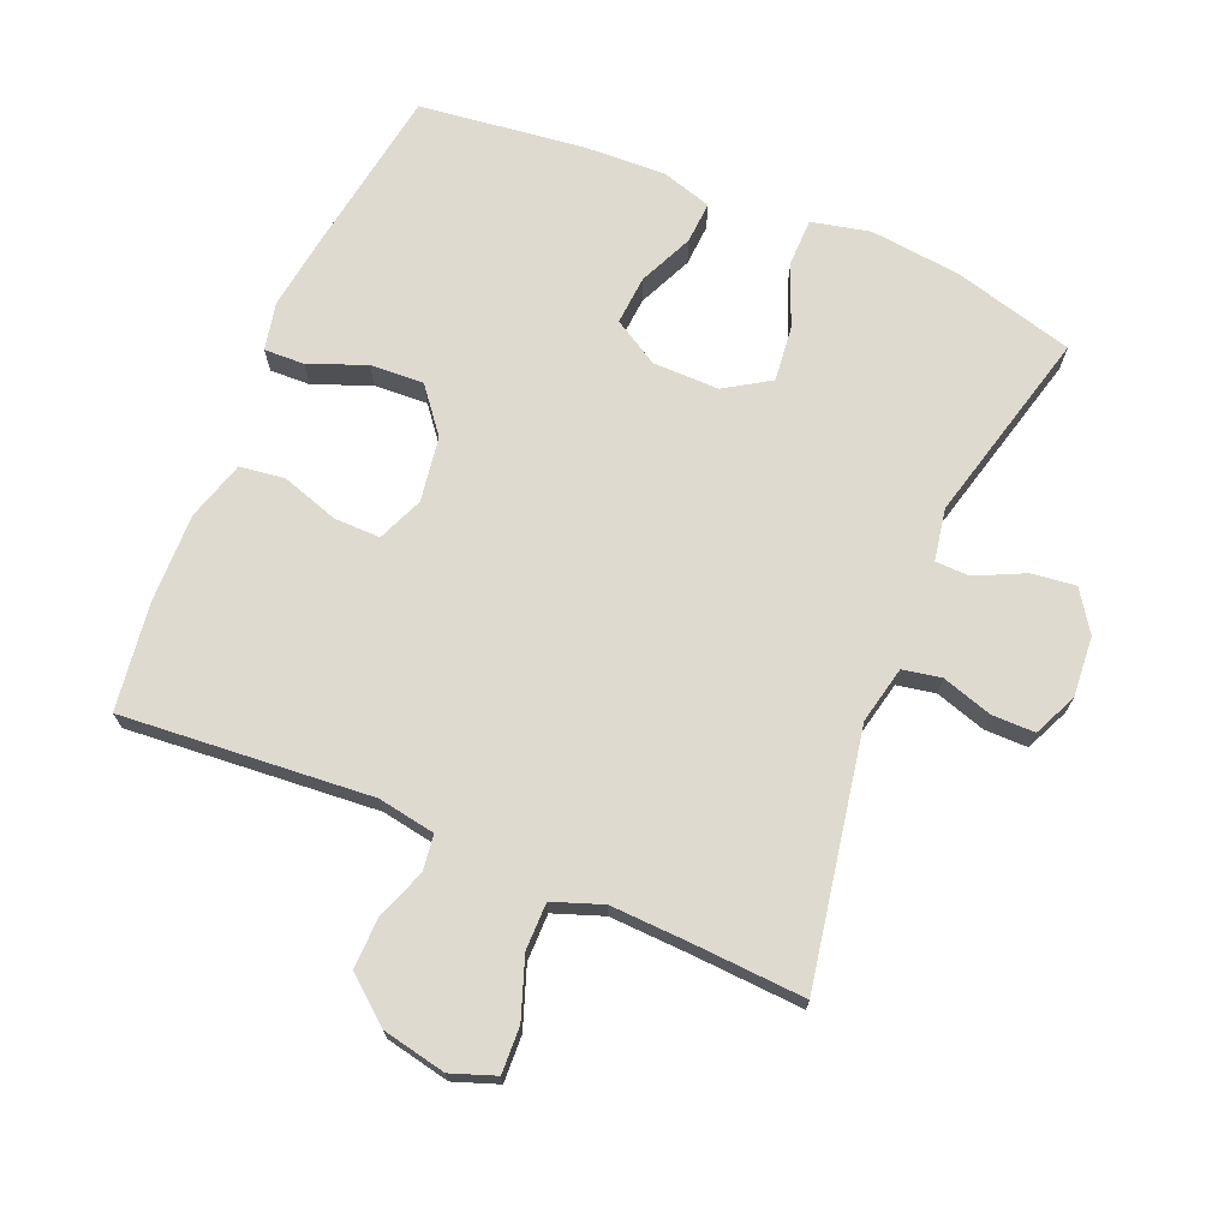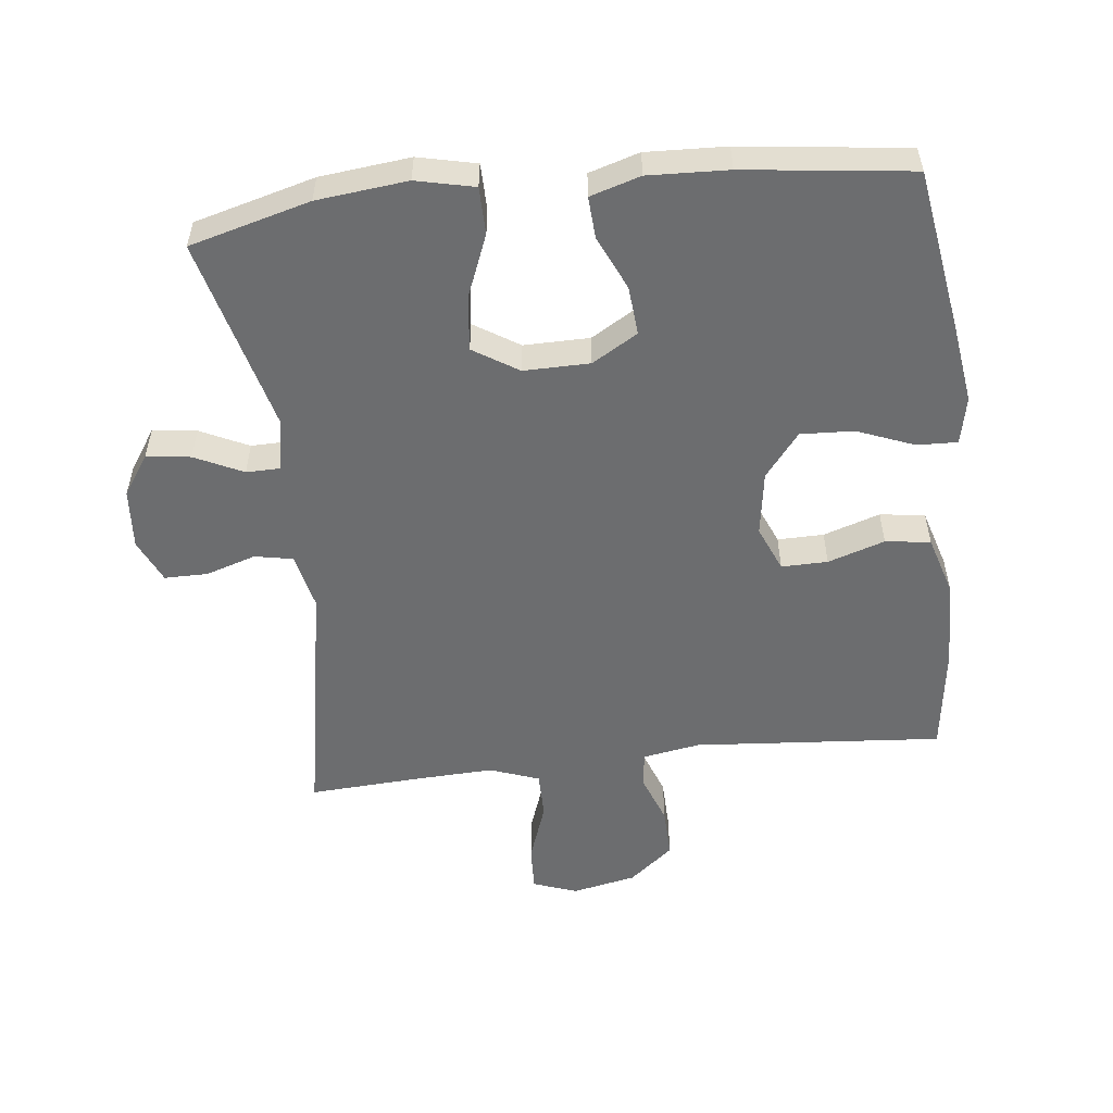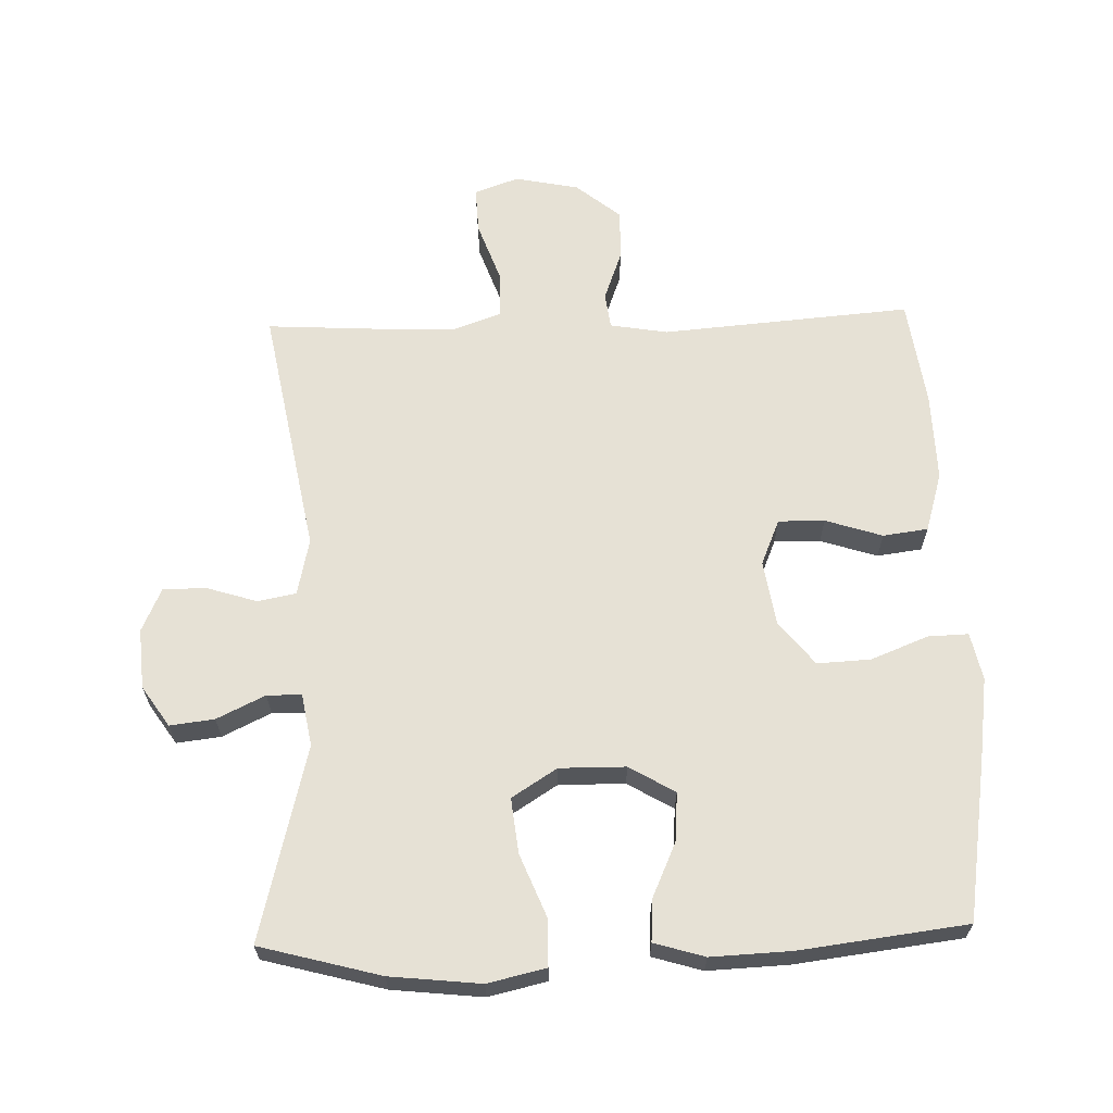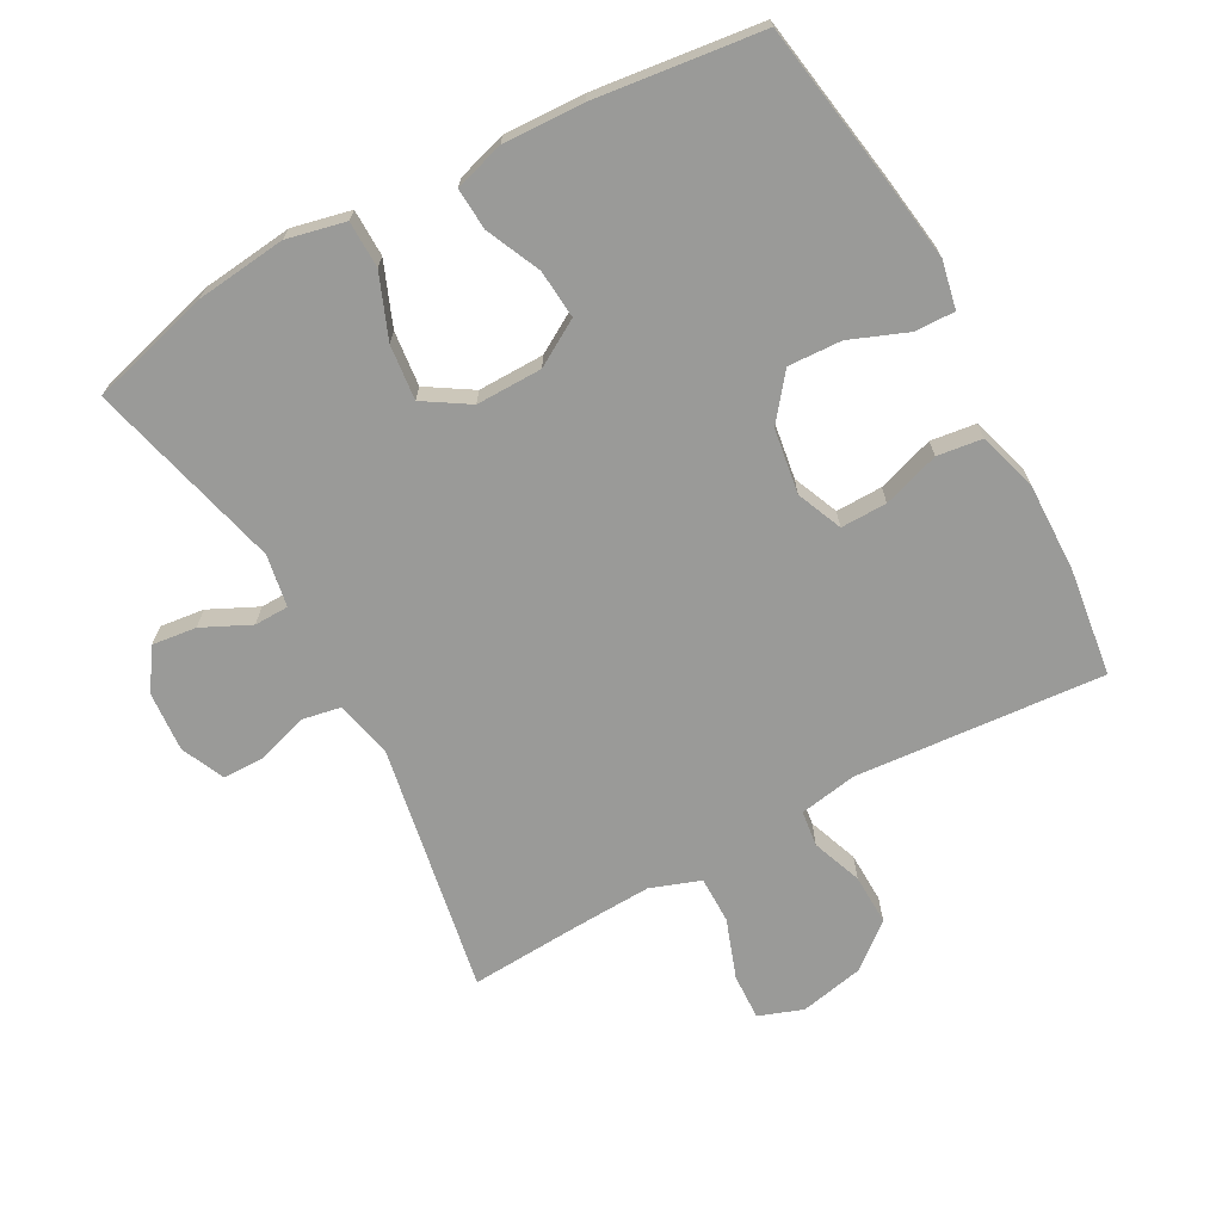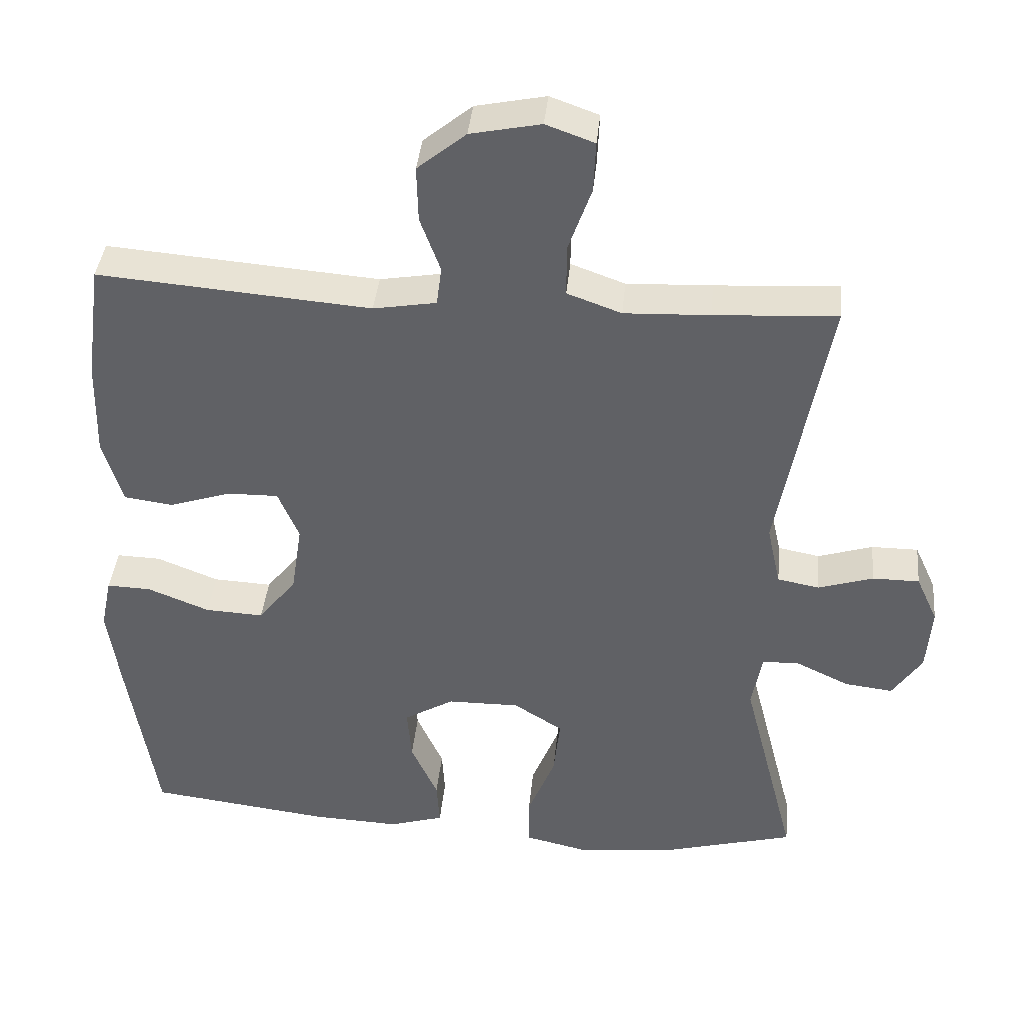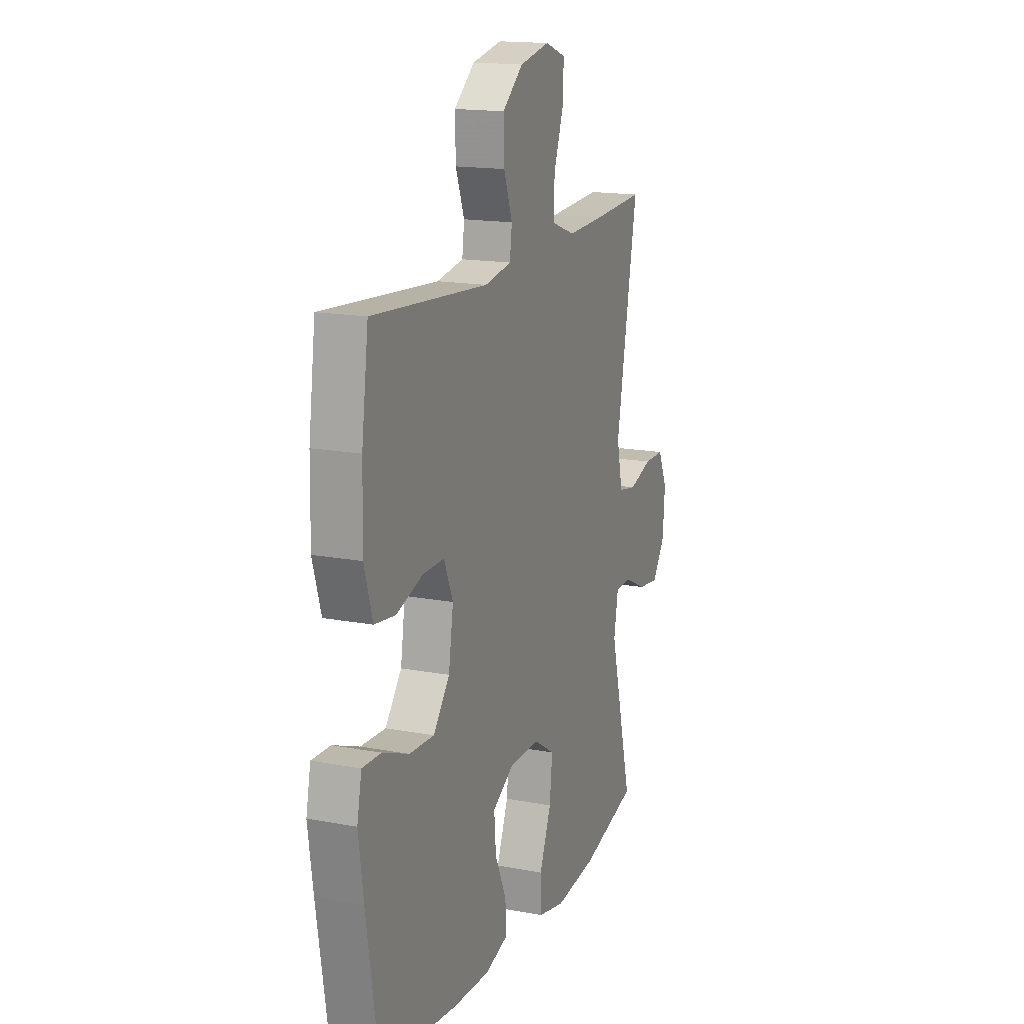
<metadata>
{"format":"obj","ext":"obj","renderer":"f3d","projection":"perspective","resolution":1024,"background":"white","views":[{"elev":70.9,"azim":22.7,"up":"+Y"},{"elev":-53.9,"azim":-173.5,"up":"+Y"},{"elev":64.3,"azim":178.2,"up":"+Y"},{"elev":-69.2,"azim":-151.3,"up":"+Y"},{"elev":39.6,"azim":5.6,"up":"+Z"},{"elev":16.3,"azim":-68.7,"up":"+Z"}]}
</metadata>
<code>
v 0.5 0.07 0.5
v 0.431 0.07 0.122
v 0.45 0.07 0.036
v 0.508 0.07 0.025
v 0.584 0.07 0.049
v 0.649 0.07 0.049
v 0.679 0.07 -0.017
v 0.672 0.07 -0.108
v 0.631 0.07 -0.169
v 0.564 0.07 -0.161
v 0.491 0.07 -0.126
v 0.439 0.07 -0.127
v 0.425 0.07 -0.206
v 0.5 0.07 -0.5
v 0.318 0.07 -0.549
v 0.181 0.07 -0.564
v 0.093 0.07 -0.544
v 0.092 0.07 -0.473
v 0.13 0.07 -0.378
v 0.139 0.07 -0.295
v 0.071 0.07 -0.252
v -0.029 0.07 -0.253
v -0.098 0.07 -0.294
v -0.092 0.07 -0.368
v -0.055 0.07 -0.45
v -0.051 0.07 -0.513
v -0.127 0.07 -0.536
v -0.248 0.07 -0.531
v -0.5 0.07 -0.5
v -0.54 0.07 -0.247
v -0.556 0.07 -0.133
v -0.541 0.07 -0.061
v -0.48 0.07 -0.063
v -0.394 0.07 -0.097
v -0.313 0.07 -0.101
v -0.26 0.07 -0.034
v -0.245 0.07 0.064
v -0.274 0.07 0.133
v -0.344 0.07 0.132
v -0.43 0.07 0.104
v -0.498 0.07 0.113
v -0.525 0.07 0.203
v -0.522 0.07 0.337
v -0.5 0.07 0.5
v -0.123 0.07 0.47
v -0.036 0.07 0.485
v -0.029 0.07 0.539
v -0.057 0.07 0.615
v -0.059 0.07 0.692
v 0.008 0.07 0.747
v 0.105 0.07 0.767
v 0.172 0.07 0.743
v 0.169 0.07 0.673
v 0.137 0.07 0.583
v 0.137 0.07 0.512
v 0.212 0.07 0.485
v 0.33 0.07 0.49
v 0.5 0 0.5
v 0.431 0 0.122
v 0.45 0 0.036
v 0.508 0 0.025
v 0.584 0 0.049
v 0.649 0 0.049
v 0.679 0 -0.017
v 0.672 0 -0.108
v 0.631 0 -0.169
v 0.564 0 -0.161
v 0.491 0 -0.126
v 0.439 0 -0.127
v 0.425 0 -0.206
v 0.5 0 -0.5
v 0.318 0 -0.549
v 0.181 0 -0.564
v 0.093 0 -0.544
v 0.092 0 -0.473
v 0.13 0 -0.378
v 0.139 0 -0.295
v 0.071 0 -0.252
v -0.029 0 -0.253
v -0.098 0 -0.294
v -0.092 0 -0.368
v -0.055 0 -0.45
v -0.051 0 -0.513
v -0.127 0 -0.536
v -0.248 0 -0.531
v -0.5 0 -0.5
v -0.54 0 -0.247
v -0.556 0 -0.133
v -0.541 0 -0.061
v -0.48 0 -0.063
v -0.394 0 -0.097
v -0.313 0 -0.101
v -0.26 0 -0.034
v -0.245 0 0.064
v -0.274 0 0.133
v -0.344 0 0.132
v -0.43 0 0.104
v -0.498 0 0.113
v -0.525 0 0.203
v -0.522 0 0.337
v -0.5 0 0.5
v -0.123 0 0.47
v -0.036 0 0.485
v -0.029 0 0.539
v -0.057 0 0.615
v -0.059 0 0.692
v 0.008 0 0.747
v 0.105 0 0.767
v 0.172 0 0.743
v 0.169 0 0.673
v 0.137 0 0.583
v 0.137 0 0.512
v 0.212 0 0.485
v 0.33 0 0.49
f 51 52 53 54
f 51 54 55
f 50 51 55
f 47 48 49 50
f 46 47 50 55
f 45 46 55 56
f 43 44 45
f 39 40 41 42
f 38 39 42 43
f 31 32 33 34
f 31 34 35
f 30 31 35
f 29 30 35
f 28 29 35 36
f 24 25 26 27
f 23 24 27 28
f 16 17 18 19
f 16 19 20
f 13 14 15 16
f 12 13 16 20
f 8 9 10 11
f 8 11 12
f 7 8 12
f 4 5 6 7
f 3 4 7 12
f 2 3 12 20
f 57 1 2 20
f 38 43 45 56
f 37 38 56 57
f 23 28 36 37
f 22 23 37 57
f 21 22 57
f 20 21 57
f 111 110 109 108
f 112 111 108
f 112 108 107
f 107 106 105 104
f 112 107 104 103
f 113 112 103 102
f 102 101 100
f 99 98 97 96
f 100 99 96 95
f 91 90 89 88
f 92 91 88
f 92 88 87
f 92 87 86
f 93 92 86 85
f 84 83 82 81
f 85 84 81 80
f 76 75 74 73
f 77 76 73
f 73 72 71 70
f 77 73 70 69
f 68 67 66 65
f 69 68 65
f 69 65 64
f 64 63 62 61
f 69 64 61 60
f 77 69 60 59
f 77 59 58 114
f 113 102 100 95
f 114 113 95 94
f 94 93 85 80
f 114 94 80 79
f 114 79 78
f 114 78 77
f 1 58 59 2
f 2 59 60 3
f 3 60 61 4
f 4 61 62 5
f 5 62 63 6
f 6 63 64 7
f 7 64 65 8
f 8 65 66 9
f 9 66 67 10
f 10 67 68 11
f 11 68 69 12
f 12 69 70 13
f 13 70 71 14
f 14 71 72 15
f 15 72 73 16
f 16 73 74 17
f 17 74 75 18
f 18 75 76 19
f 19 76 77 20
f 20 77 78 21
f 21 78 79 22
f 22 79 80 23
f 23 80 81 24
f 24 81 82 25
f 25 82 83 26
f 26 83 84 27
f 27 84 85 28
f 28 85 86 29
f 29 86 87 30
f 30 87 88 31
f 31 88 89 32
f 32 89 90 33
f 33 90 91 34
f 34 91 92 35
f 35 92 93 36
f 36 93 94 37
f 37 94 95 38
f 38 95 96 39
f 39 96 97 40
f 40 97 98 41
f 41 98 99 42
f 42 99 100 43
f 43 100 101 44
f 44 101 102 45
f 45 102 103 46
f 46 103 104 47
f 47 104 105 48
f 48 105 106 49
f 49 106 107 50
f 50 107 108 51
f 51 108 109 52
f 52 109 110 53
f 53 110 111 54
f 54 111 112 55
f 55 112 113 56
f 56 113 114 57
f 57 114 58 1

</code>
